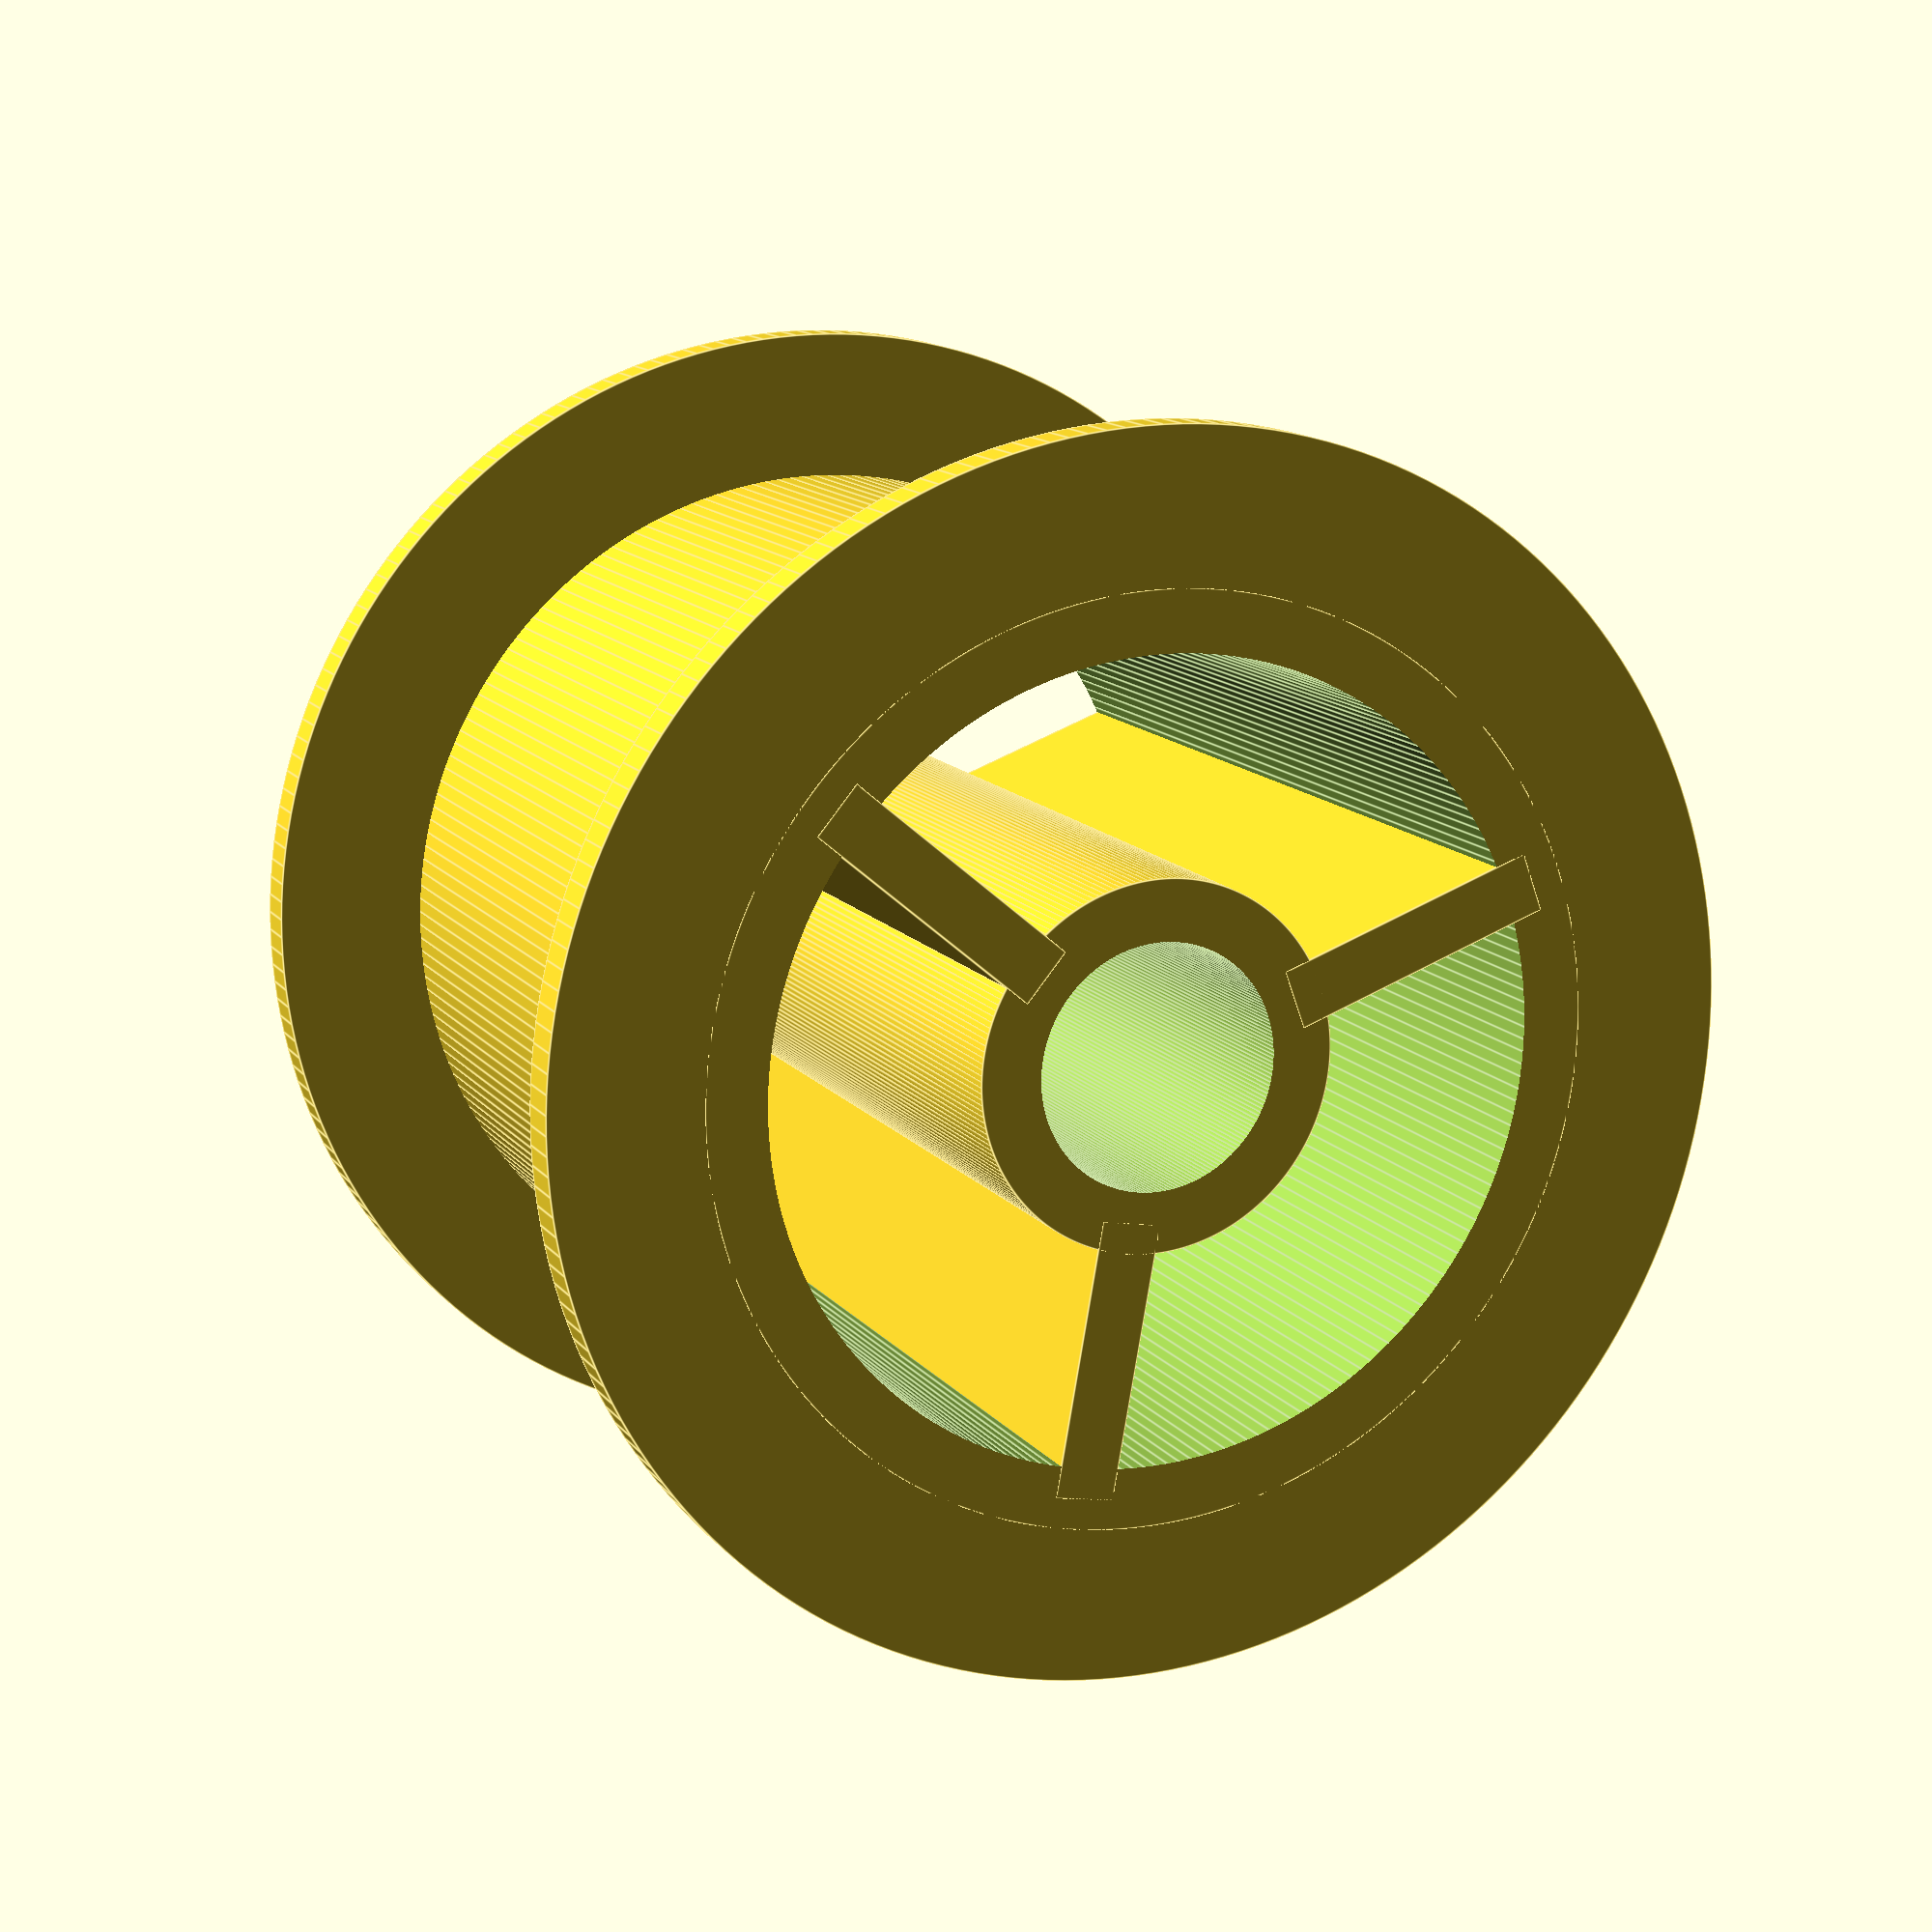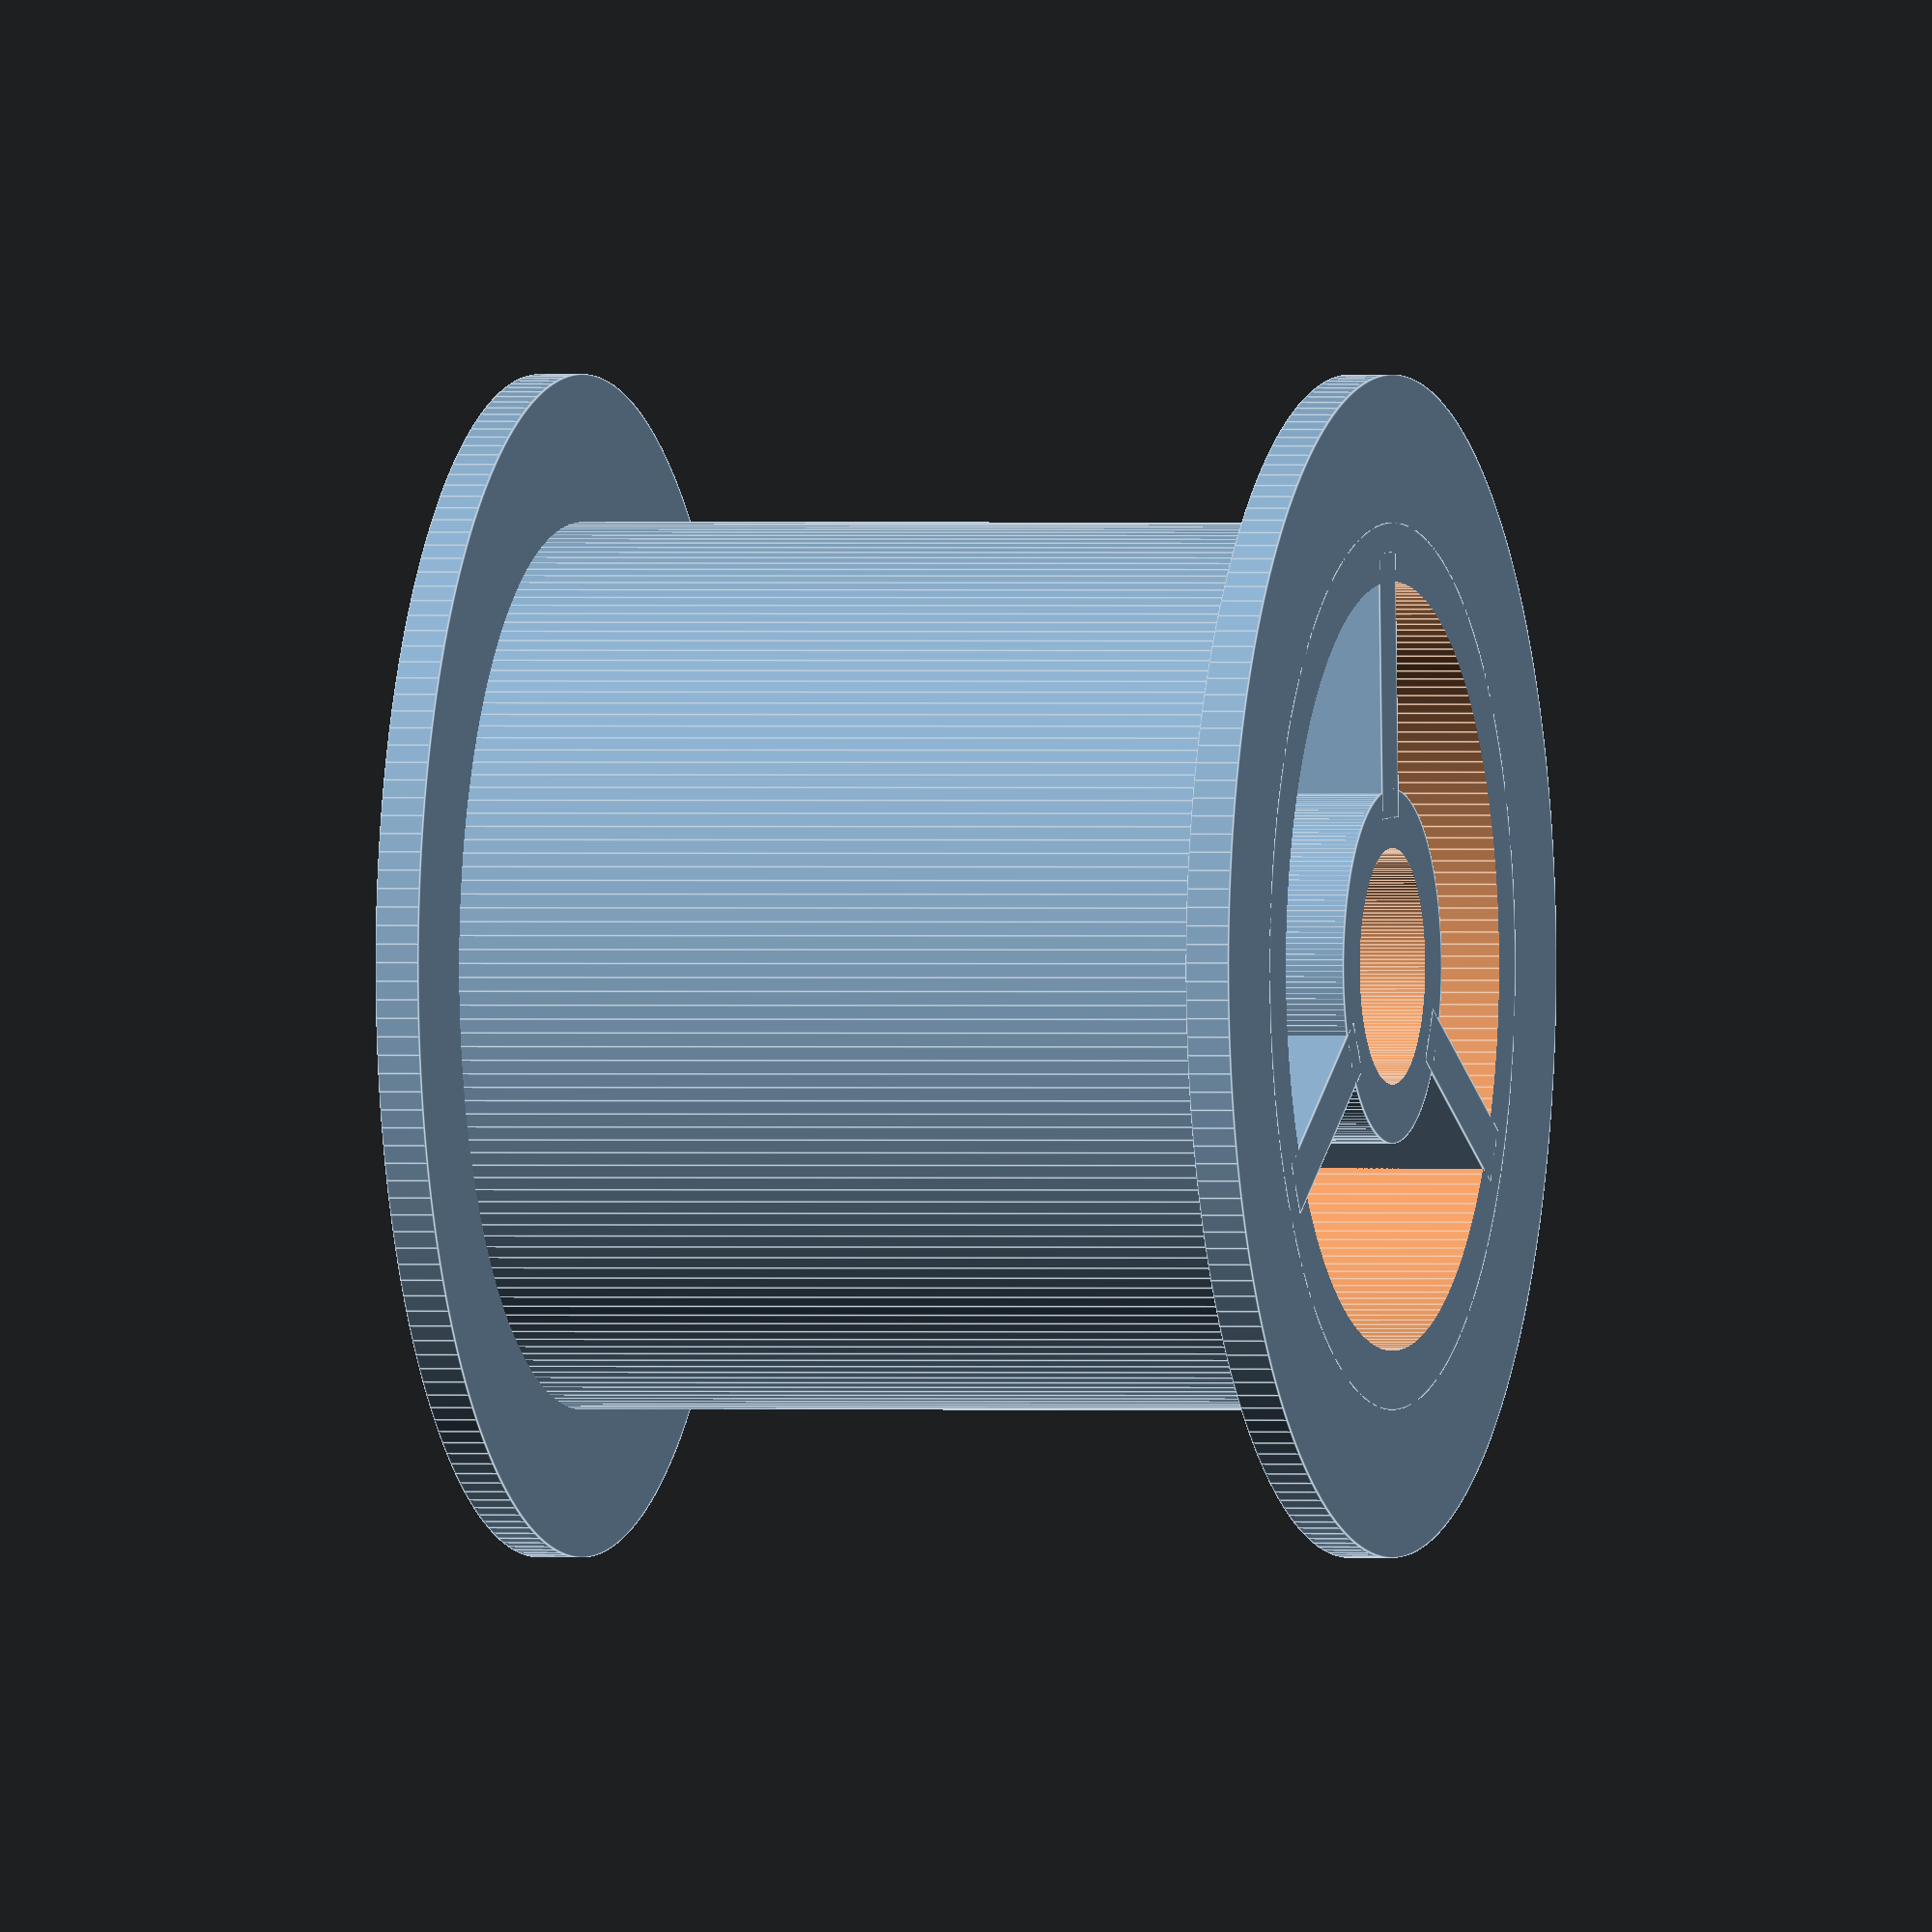
<openscad>
/*
 * Parametric Flanged Wheel
 */
 
// what diameter hole do we need for the axle
hub_diameter = 8;

// outer diameter of wheel, does not include flange
outer_diameter = 30;

// Height/length through wheel
height = 30;

// How far the flange extends
flange_height = 5;

// how many spokes do we want
spokes = 3;

// Width of all features/walls
feature_width = 2;

// Flange on one side only? (set to 1 to enable)
flange_on_one_side_only = 0;

/*** end of parameters */

outer_width = height;
hub_length = height;
$fn = 200;


// draw me one
wheel(hub_diameter,hub_length,outer_diameter,outer_width,spokes);


// draw the hub with hole for axle
module Hub(hub_radius=4, outer_width=10)
{
	difference() {
		cylinder(r=hub_radius+feature_width, h=outer_width);
		translate([0,0,-2]) cylinder(r=hub_radius,h=outer_width+8);
	}
}

// Draw the rim, with flange_height flange
module Rim(outer_radius=20,outer_width=10)
{
	difference(){
		union(){
            if (flange_on_one_side_only != 1) {
                translate([0,0,outer_width - 1.5]) cylinder(r=outer_radius+flange_height, h=1.5);
            }
			cylinder(r=outer_radius+flange_height, h=1.5);
			cylinder(r=outer_radius, h=outer_width);
		}
		translate([0,0,-2]) cylinder(r=outer_radius-feature_width,h=outer_width+8);
	}
}

// draw the spokes holding rim to hub
module Spokes(hub_radius=4, outer_radius=20, outer_width=10, steps=4)
{
	for (angle=[0:360/steps:360]) {
		rotate([0,0,angle]) {
			translate([hub_radius+1,-1,0]) {
				cube( size=[outer_radius-feature_width-hub_radius,feature_width,outer_width], center=false);
			}
		}
	}
}

module wheel(hub_dia=8,hub_length=10,outer_dia=40,outer_width=10,spokes=6)
{
	hub_radius = hub_dia * 0.5;
	outer_radius = outer_dia * 0.5;
	union() {
		Rim(outer_radius, outer_width);
        translate ([0,0,(outer_width - hub_length) / 2]) {
            Hub(hub_radius, hub_length);
            Spokes(hub_radius, outer_radius, min(hub_length,outer_width), spokes);
        }
	}
}
</openscad>
<views>
elev=346.7 azim=340.1 roll=336.5 proj=p view=edges
elev=359.9 azim=27.4 roll=286.1 proj=o view=edges
</views>
